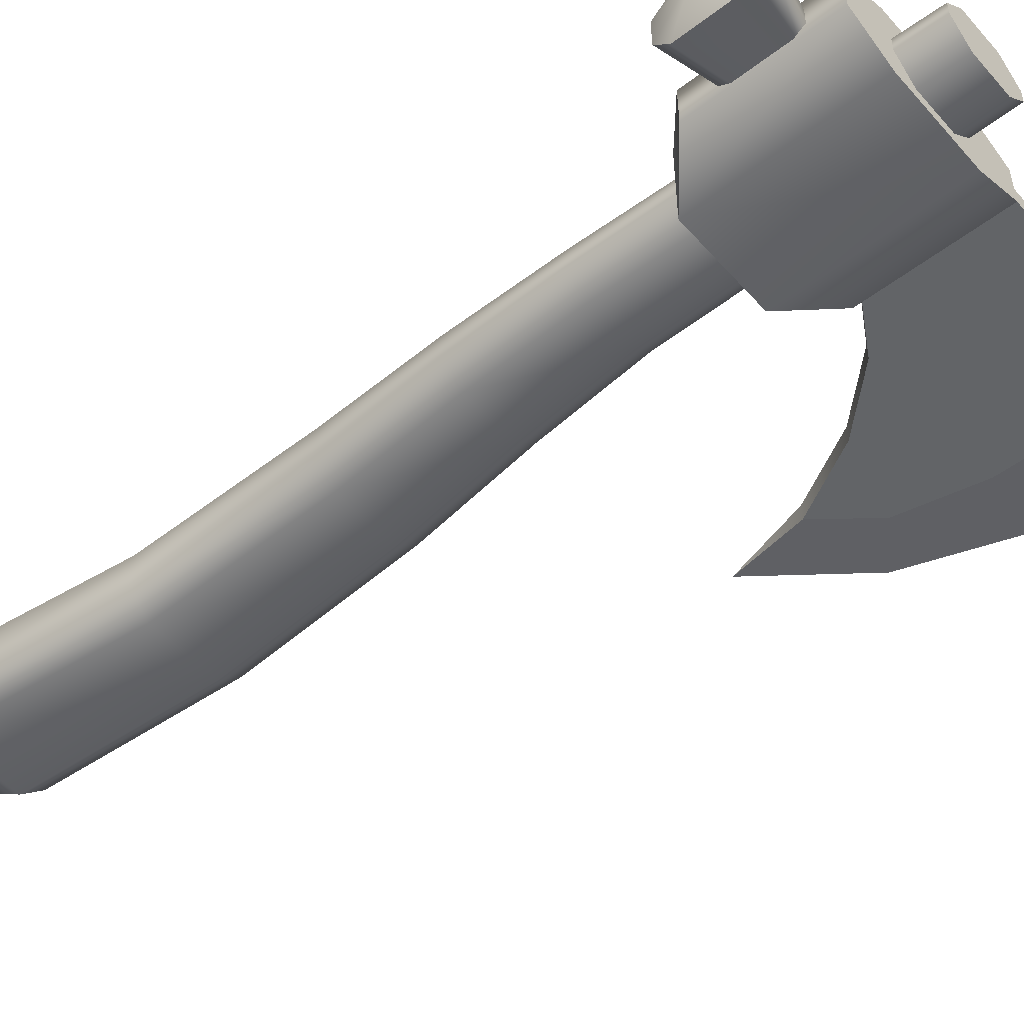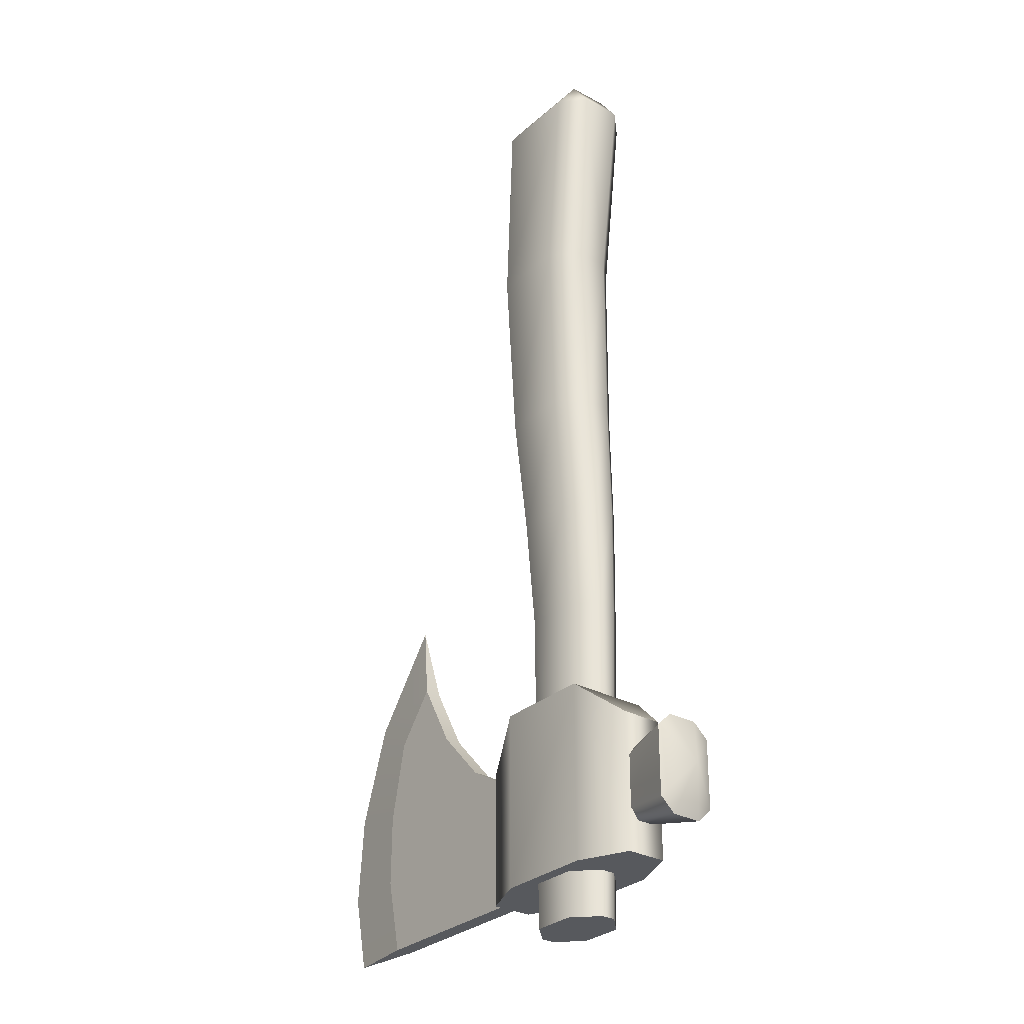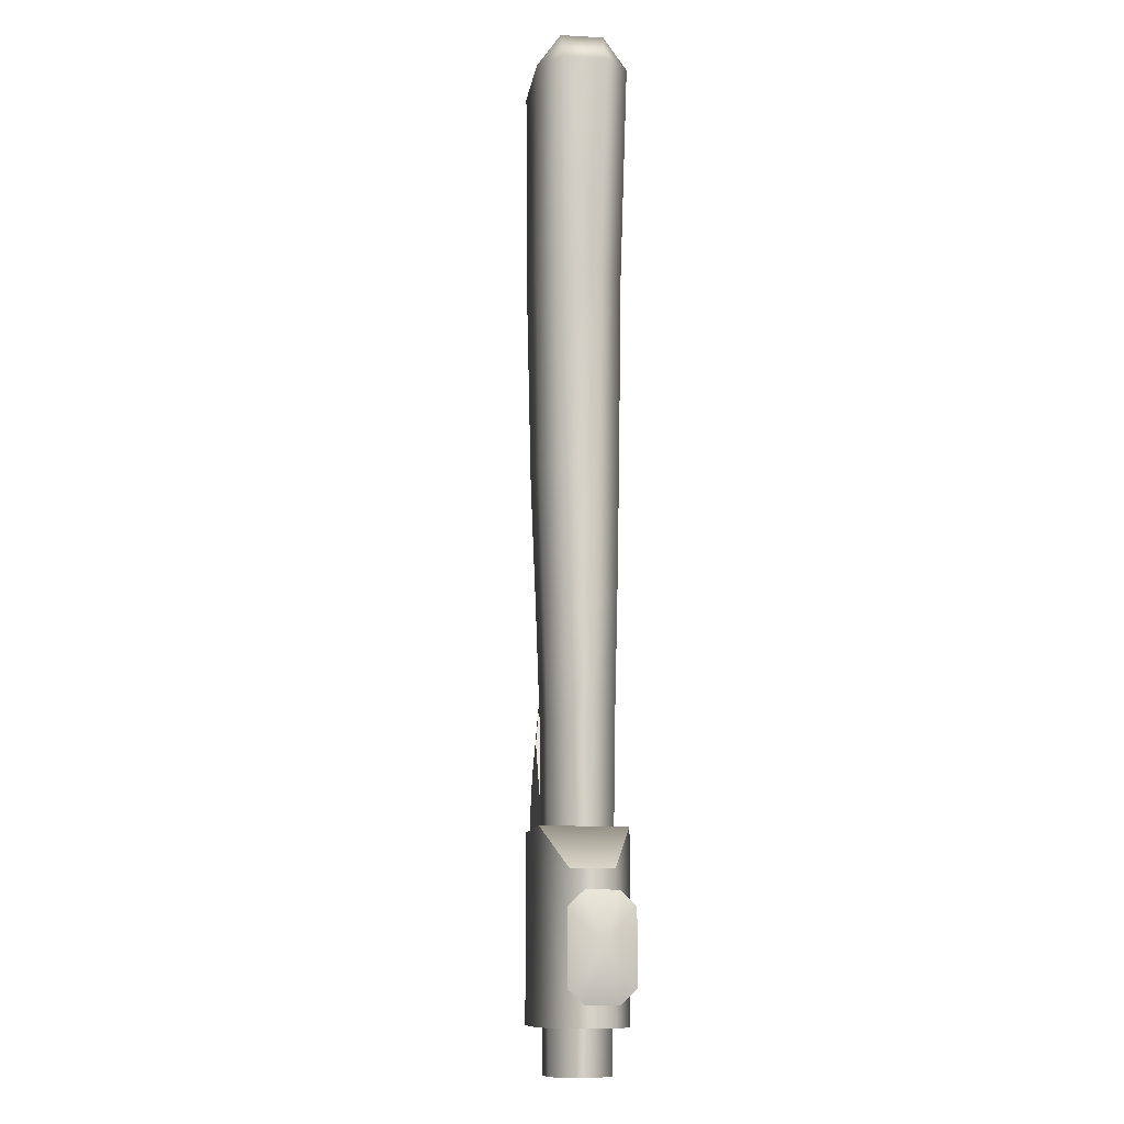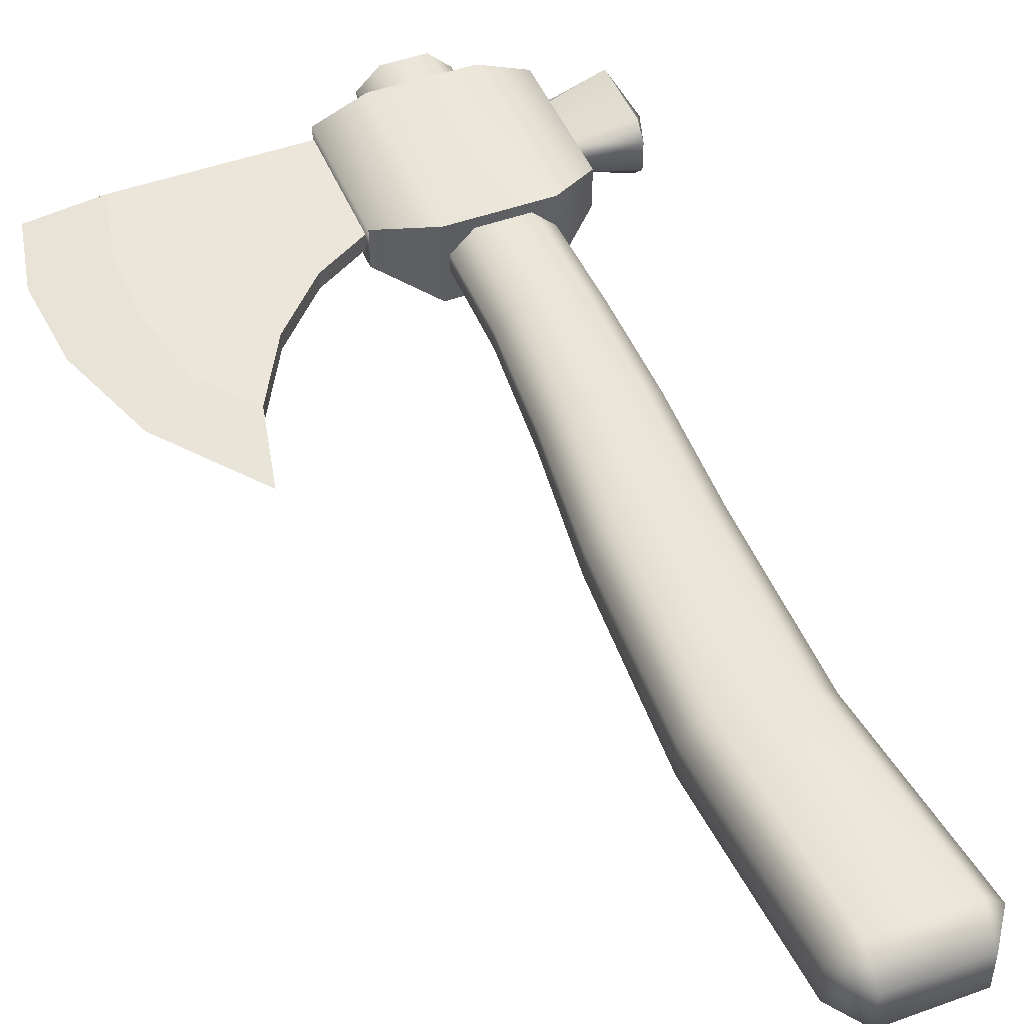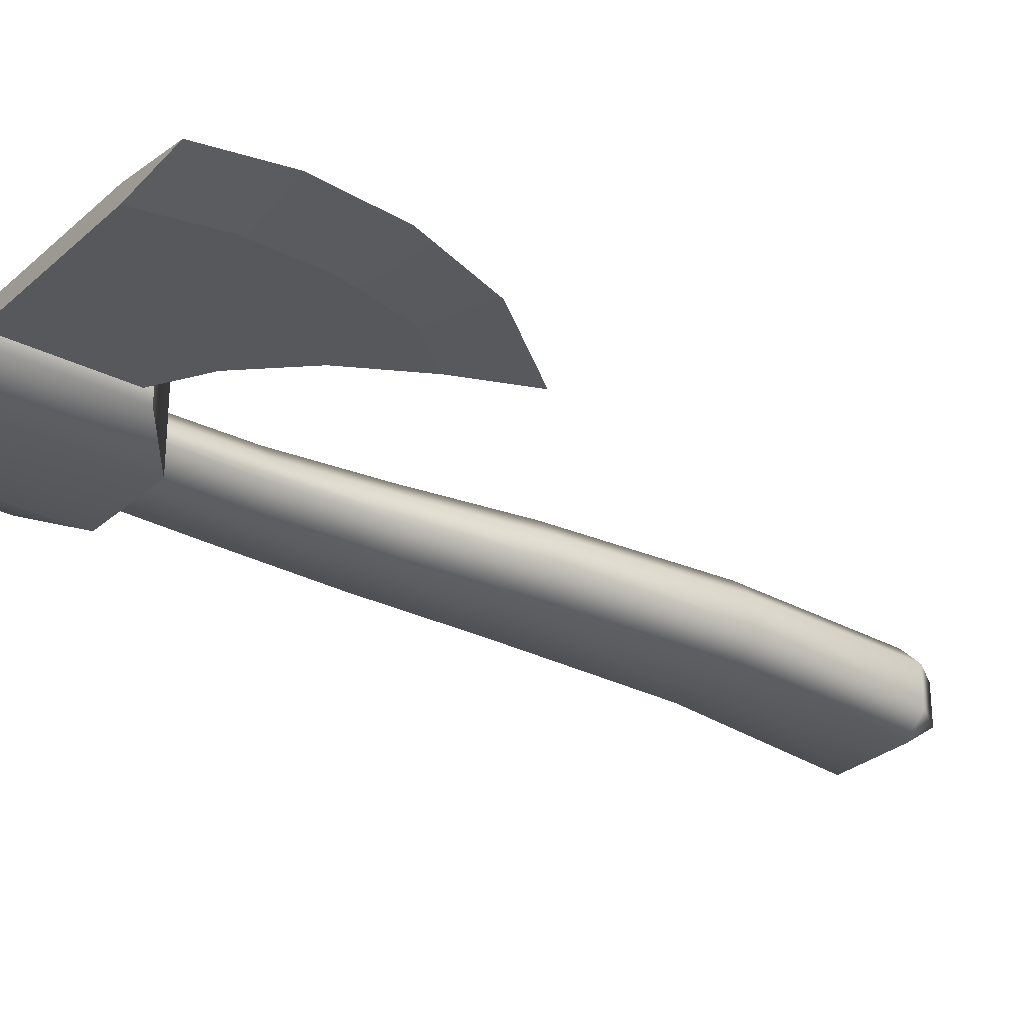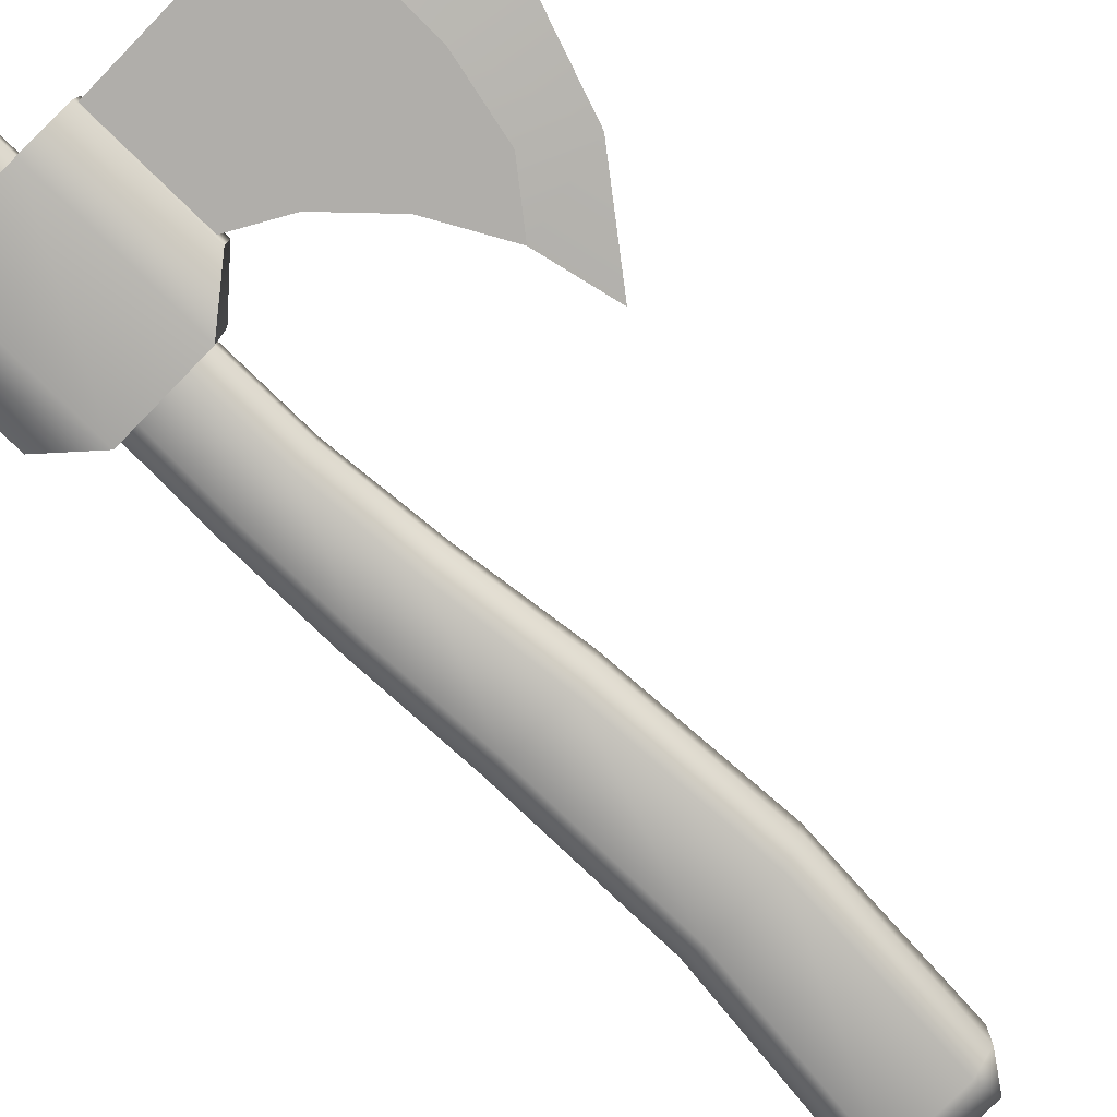
<metadata>
{"format":"obj","ext":"obj","renderer":"f3d","projection":"perspective","resolution":1024,"background":"white","views":[{"elev":-51.1,"azim":129.9,"up":"+Y"},{"elev":-29.7,"azim":51.7,"up":"+Z"},{"elev":-10.7,"azim":82.2,"up":"+Z"},{"elev":48.1,"azim":-22.0,"up":"+Y"},{"elev":-28.6,"azim":-127.4,"up":"+Y"},{"elev":-77.7,"azim":-134.4,"up":"+Y"}]}
</metadata>
<code>
g meger3d_Char_workshop_C2_4
v -0.05734 -0.0277 0.6533
v -0.05734 0.0277 0.6533
v 0.05734 0.0277 0.6533
v 0.05734 -0.0277 0.6533
v -0.08779 -0.02711 0.6102
v -0.08779 0.02711 0.6102
v 0.08779 0.02711 0.6102
v 0.08779 -0.02711 0.6102
v 0.05648 -0.05841 0.6102
v -0.05648 -0.05841 0.6102
v -0.08779 -0.02711 0.6102
v 0.08779 -0.02711 0.6102
v -0.1063 -0.02274 0.3413
v -0.07461 -0.05439 0.3413
v -0.09204 -0.01859 0.08676
v -0.06005 -0.05058 0.08676
v 0.02589 -0.05439 0.3413
v 0.02865 -0.05058 0.08676
v 0.05755 -0.02274 0.3413
v 0.06064 -0.01859 0.08676
v -0.07098 -0.01572 -0.08365
v -0.04068 -0.04601 -0.08365
v -0.05804 -0.01316 -0.2356
v -0.02925 -0.04194 -0.2356
v 0.03779 -0.04601 -0.08365
v 0.04008 -0.04194 -0.2356
v 0.06809 -0.01572 -0.08365
v 0.06887 -0.01316 -0.2356
v -0.05814 -0.009222 -0.6583
v -0.02906 -0.0383 -0.6583
v 0.02906 -0.0383 -0.6583
v 0.05814 -0.009222 -0.6583
v -0.04068 0.04601 -0.08365
v -0.02925 0.04194 -0.2356
v 0.04008 0.04194 -0.2356
v 0.03779 0.04601 -0.08365
v -0.07098 0.01572 -0.08365
v -0.05804 0.01316 -0.2356
v -0.07098 -0.01572 -0.08365
v -0.05804 -0.01316 -0.2356
v 0.06887 0.01316 -0.2356
v 0.06809 0.01572 -0.08365
v 0.06887 -0.01316 -0.2356
v 0.06809 -0.01572 -0.08365
v 0.05814 -0.009222 -0.6583
v 0.05814 0.009222 -0.6583
v 0.02906 0.0383 -0.6583
v -0.02906 0.0383 -0.6583
v -0.05814 0.009222 -0.6583
v -0.05814 -0.009222 -0.6583
v -0.09204 -0.01859 0.08676
v -0.09204 0.01859 0.08676
v -0.1063 -0.02274 0.3413
v -0.1063 0.02274 0.3413
v -0.06005 0.05058 0.08676
v -0.07461 0.05439 0.3413
v 0.02865 0.05058 0.08676
v 0.02589 0.05439 0.3413
v 0.06064 0.01859 0.08676
v 0.05755 0.02274 0.3413
v 0.06064 -0.01859 0.08676
v 0.05755 -0.02274 0.3413
v -0.08779 -0.02711 0.6102
v -0.08779 0.02711 0.6102
v -0.05648 0.05841 0.6102
v 0.05648 0.05841 0.6102
v 0.08779 0.02711 0.6102
v 0.08779 -0.02711 0.6102
v -0.05648 0.05841 0.6102
v 0.05648 0.05841 0.6102
v 0.05734 0.0277 0.6533
v -0.05734 0.0277 0.6533
v -0.08779 0.02711 0.6102
v 0.08779 0.02711 0.6102
v -0.02906 0.0383 -0.6583
v 1.848e-07 0 -0.6583
v 0.02906 0.0383 -0.6583
v -0.05814 -0.009222 -0.6583
v 1.848e-07 0 -0.6583
v -0.05814 0.009222 -0.6583
v 0.05814 0.009222 -0.6583
v 1.848e-07 0 -0.6583
v 0.05814 -0.009222 -0.6583
v 0.02906 -0.0383 -0.6583
v 1.848e-07 0 -0.6583
v -0.02906 -0.0383 -0.6583
v -0.05814 0.009222 -0.6583
v 1.848e-07 0 -0.6583
v -0.02906 0.0383 -0.6583
v 0.02906 0.0383 -0.6583
v 1.848e-07 0 -0.6583
v 0.05814 0.009222 -0.6583
v -0.02906 -0.0383 -0.6583
v 1.848e-07 0 -0.6583
v -0.05814 -0.009222 -0.6583
v 0.05814 -0.009222 -0.6583
v 1.848e-07 0 -0.6583
v 0.02906 -0.0383 -0.6583
v -0.373 -0.01105 -0.5955
v -0.2355 -0.01105 -0.5955
v -0.2355 0.01105 -0.5955
v -0.373 0.01105 -0.5955
v -0.1091 0.01105 -0.5955
v -0.1091 -0.01105 -0.5955
v -0.3174 0.01105 -0.2237
v -0.2665 0.01105 -0.3162
v -0.2665 -0.01105 -0.3162
v -0.3174 -0.01105 -0.2237
v -0.1987 -0.01105 -0.3886
v -0.1987 0.01105 -0.3886
v -0.4702 0 -0.5955
v -0.373 -0.01105 -0.5955
v -0.373 0.01105 -0.5955
v -0.4828 0 -0.3755
v -0.4921 0 -0.4937
v -0.3952 0.01105 -0.4939
v -0.3944 0.01105 -0.3981
v -0.373 0.01105 -0.5955
v -0.4702 0 -0.5955
v -0.4374 0 -0.2451
v -0.371 0.01105 -0.291
v -0.3401 0 -0.1201
v -0.3174 0.01105 -0.2237
v -0.4921 0 -0.4937
v -0.4828 0 -0.3755
v -0.3944 -0.01105 -0.3981
v -0.3952 -0.01105 -0.4939
v -0.4702 0 -0.5955
v -0.373 -0.01105 -0.5955
v -0.4374 0 -0.2451
v -0.371 -0.01105 -0.291
v -0.3174 -0.01105 -0.2237
v -0.3401 0 -0.1201
v -0.1987 0.01105 -0.3886
v -0.1241 0.01105 -0.4319
v -0.1241 -0.01105 -0.4319
v -0.1987 -0.01105 -0.3886
v -0.3401 0 -0.1201
v -0.3174 0.01105 -0.2237
v -0.3174 -0.01105 -0.2237
v -0.3952 0.01105 -0.4939
v -0.2355 0.01105 -0.5955
v -0.3944 0.01105 -0.3981
v -0.373 0.01105 -0.5955
v -0.2355 0.01105 -0.5955
v -0.1091 0.01105 -0.5955
v -0.1241 0.01105 -0.4319
v -0.3944 0.01105 -0.3981
v -0.2355 0.01105 -0.5955
v -0.371 0.01105 -0.291
v -0.2665 0.01105 -0.3162
v -0.2355 0.01105 -0.5955
v -0.1987 0.01105 -0.3886
v -0.1987 0.01105 -0.3886
v -0.2355 0.01105 -0.5955
v -0.1241 0.01105 -0.4319
v -0.371 0.01105 -0.291
v -0.2355 0.01105 -0.5955
v -0.3174 0.01105 -0.2237
v -0.3174 0.01105 -0.2237
v -0.2355 0.01105 -0.5955
v -0.2665 0.01105 -0.3162
v -0.3944 -0.01105 -0.3981
v -0.2355 -0.01105 -0.5955
v -0.3952 -0.01105 -0.4939
v -0.373 -0.01105 -0.5955
v -0.2355 -0.01105 -0.5955
v -0.1241 -0.01105 -0.4319
v -0.1091 -0.01105 -0.5955
v -0.1241 -0.01105 -0.4319
v -0.2355 -0.01105 -0.5955
v -0.1987 -0.01105 -0.3886
v -0.1987 -0.01105 -0.3886
v -0.2355 -0.01105 -0.5955
v -0.2665 -0.01105 -0.3162
v -0.371 -0.01105 -0.291
v -0.2355 -0.01105 -0.5955
v -0.3944 -0.01105 -0.3981
v -0.3174 -0.01105 -0.2237
v -0.2355 -0.01105 -0.5955
v -0.371 -0.01105 -0.291
v -0.2665 -0.01105 -0.3162
v -0.2355 -0.01105 -0.5955
v -0.3174 -0.01105 -0.2237
v 0.1314 0.02701 -0.4164
v 0.1314 0.02701 -0.5998
v 0.1314 -0.02701 -0.5998
v 0.1314 -0.02701 -0.4164
v 0.06568 0.05507 -0.5998
v 0.06568 0.05507 -0.3626
v -0.06568 0.05507 -0.3626
v -0.06568 0.05507 -0.5998
v -0.1314 0.02701 -0.4164
v -0.1314 0.02701 -0.5998
v -0.1314 -0.02701 -0.4164
v -0.1314 -0.02701 -0.5998
v -0.06568 -0.05507 -0.5998
v -0.06568 -0.05507 -0.3626
v 0.06568 -0.05507 -0.3626
v 0.06568 -0.05507 -0.5998
v 0.1314 -0.02701 -0.5998
v 0.1314 -0.02701 -0.4164
v -0.1314 -0.02701 -0.5998
v -0.1314 -0.02701 -0.4164
v 0.06568 -0.05507 -0.5998
v 0.06568 0.05507 -0.5998
v -0.06568 0.05507 -0.5998
v -0.06568 -0.05507 -0.5998
v 0.1314 0.02701 -0.5998
v 0.1314 -0.02701 -0.5998
v -0.1314 0.02701 -0.5998
v -0.1314 -0.02701 -0.5998
v 0.06568 0.05507 -0.3626
v 0.06568 -0.05507 -0.3626
v -0.06568 -0.05507 -0.3626
v -0.06568 0.05507 -0.3626
v 0.1314 -0.02701 -0.4164
v 0.1314 0.02701 -0.4164
v -0.1314 -0.02701 -0.4164
v -0.1314 0.02701 -0.4164
v 0.1143 0.01867 -0.4761
v 0.1143 0.01867 -0.5403
v 0.2046 0.03997 -0.5542
v 0.2046 0.03997 -0.4623
v 0.2046 0.01999 -0.4436
v 0.1143 0.009335 -0.4631
v 0.1143 0.009335 -0.5534
v 0.2046 0.01999 -0.5729
v 0.2046 -0.01999 -0.5729
v 0.1143 -0.009335 -0.5534
v 0.1143 -0.01867 -0.5403
v 0.2046 -0.03997 -0.5542
v 0.2046 -0.03997 -0.4623
v 0.1143 -0.01867 -0.4761
v 0.1143 -0.009335 -0.4631
v 0.2046 0.01999 -0.4436
v 0.2046 -0.01999 -0.4436
v 0.1143 -0.009335 -0.4631
v 0.1143 -0.01867 -0.4761
v 0.1143 -0.01867 -0.5403
v 0.1143 -0.009335 -0.5534
v 0.1143 0.009335 -0.4631
v 0.1143 0.009335 -0.5534
v 0.1143 0.01867 -0.4761
v 0.1143 0.01867 -0.5403
v 0.2046 0.03997 -0.4623
v 0.2286 0 -0.5082
v 0.2046 0.01999 -0.4436
v 0.2046 -0.01999 -0.4436
v 0.2046 -0.03997 -0.4623
v 0.2046 -0.03997 -0.5542
v 0.2046 -0.01999 -0.5729
v 0.2046 0.01999 -0.5729
v 0.2046 0.03997 -0.5542
g meger3d_Char_workshop_C2_4_0
f 3 2 1
f 4 3 1
f 5 1 2
f 6 5 2
f 3 4 7
f 4 8 7
f 9 4 1
f 10 9 1
f 11 10 1
f 4 9 12
f 10 11 13
f 14 10 13
f 9 10 14
f 14 13 15
f 16 14 15
f 17 14 16
f 12 9 17
f 17 9 14
f 18 17 16
f 19 17 18
f 19 12 17
f 20 19 18
f 16 15 21
f 22 16 21
f 18 16 22
f 22 21 23
f 24 22 23
f 25 22 24
f 20 18 25
f 25 18 22
f 26 25 24
f 27 25 26
f 27 20 25
f 28 27 26
f 24 23 29
f 30 24 29
f 24 30 31
f 26 24 31
f 28 26 31
f 32 28 31
f 35 34 33
f 36 35 33
f 33 34 37
f 34 38 37
f 39 37 38
f 40 39 38
f 41 35 36
f 42 41 36
f 43 41 42
f 44 43 42
f 43 45 41
f 45 46 41
f 41 46 35
f 46 47 35
f 35 47 34
f 47 48 34
f 34 48 38
f 48 49 38
f 40 38 49
f 50 40 49
f 39 51 37
f 51 52 37
f 51 53 52
f 53 54 52
f 55 52 54
f 56 55 54
f 57 55 56
f 58 57 56
f 59 57 58
f 60 59 58
f 61 59 60
f 62 61 60
f 53 63 54
f 63 64 54
f 56 54 64
f 65 56 64
f 56 65 66
f 58 56 66
f 60 58 66
f 67 60 66
f 60 67 68
f 62 60 68
f 57 36 55
f 36 33 55
f 55 33 52
f 33 37 52
f 61 44 59
f 44 42 59
f 42 36 57
f 59 42 57
f 71 70 69
f 72 71 69
f 72 69 73
f 74 70 71
f 77 76 75
f 80 79 78
f 83 82 81
f 86 85 84
f 89 88 87
f 92 91 90
f 95 94 93
f 98 97 96
f 101 100 99
f 102 101 99
f 101 103 100
f 103 104 100
f 107 106 105
f 108 107 105
f 107 109 106
f 109 110 106
f 113 112 111
f 116 115 114
f 117 116 114
f 116 118 115
f 118 119 115
f 117 114 120
f 121 117 120
f 121 120 122
f 123 121 122
f 126 125 124
f 127 126 124
f 127 124 128
f 129 127 128
f 130 125 126
f 131 130 126
f 131 132 130
f 132 133 130
f 136 135 134
f 137 136 134
f 140 139 138
f 143 142 141
f 141 142 144
f 147 146 145
f 150 149 148
f 153 152 151
f 156 155 154
f 159 158 157
f 162 161 160
f 165 164 163
f 166 164 165
f 169 168 167
f 172 171 170
f 175 174 173
f 178 177 176
f 181 180 179
f 184 183 182
f 187 186 185
f 188 187 185
f 185 186 189
f 190 185 189
f 191 190 189
f 192 191 189
f 191 192 193
f 192 194 193
f 193 194 195
f 194 196 195
f 199 198 197
f 200 199 197
f 200 201 199
f 201 202 199
f 197 198 203
f 198 204 203
f 207 206 205
f 208 207 205
f 206 209 205
f 209 210 205
f 207 208 211
f 208 212 211
f 215 214 213
f 216 215 213
f 214 217 213
f 217 218 213
f 215 216 219
f 216 220 219
f 223 222 221
f 224 223 221
f 225 224 221
f 226 225 221
f 222 223 227
f 223 228 227
f 228 229 227
f 229 230 227
f 230 229 231
f 229 232 231
f 232 233 231
f 233 234 231
f 234 233 235
f 236 226 235
f 237 236 235
f 233 237 235
f 240 239 238
f 238 241 240
f 238 242 241
f 242 243 241
f 242 244 243
f 244 245 243
f 248 247 246
f 249 247 248
f 250 247 249
f 251 247 250
f 252 247 251
f 253 247 252
f 254 247 253
f 246 247 254

</code>
